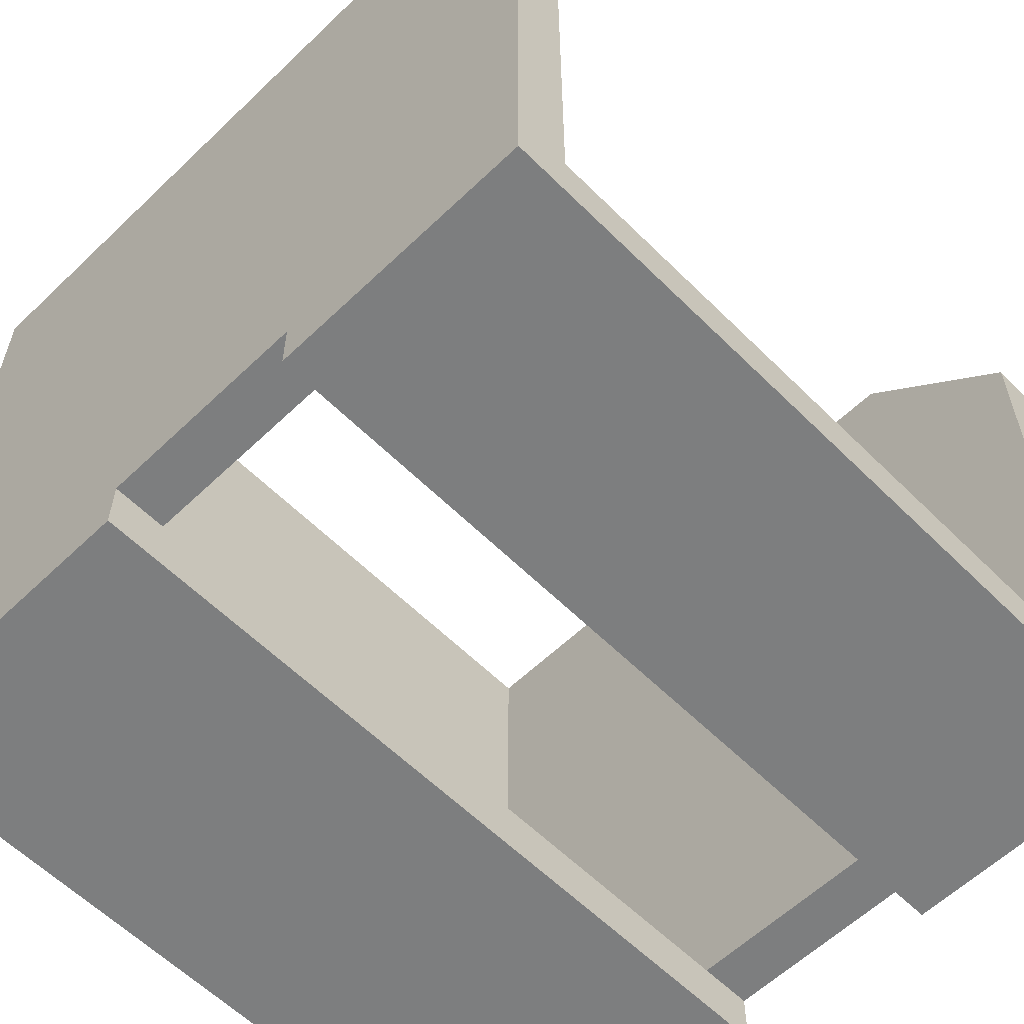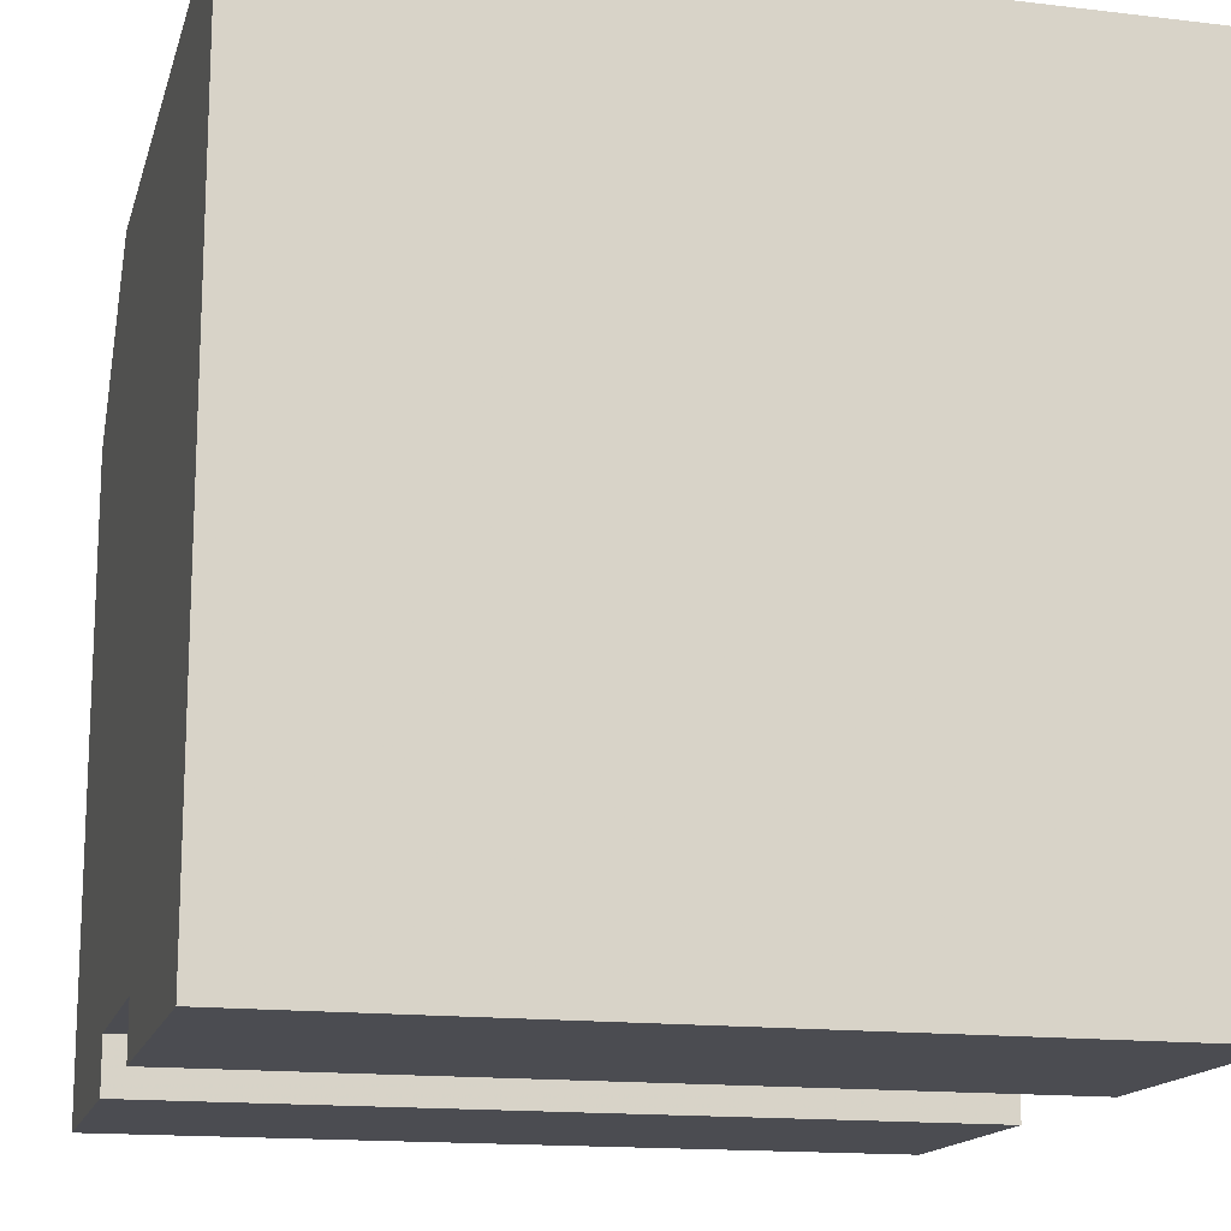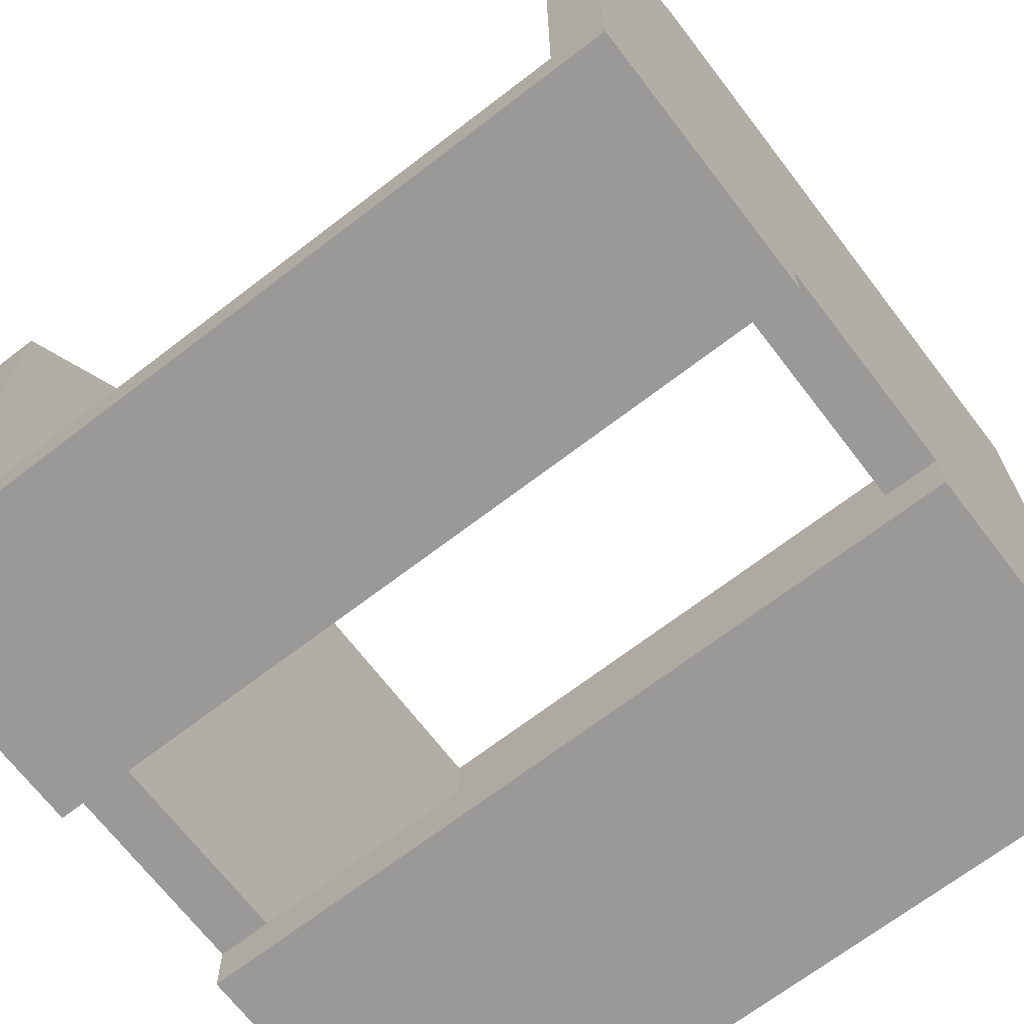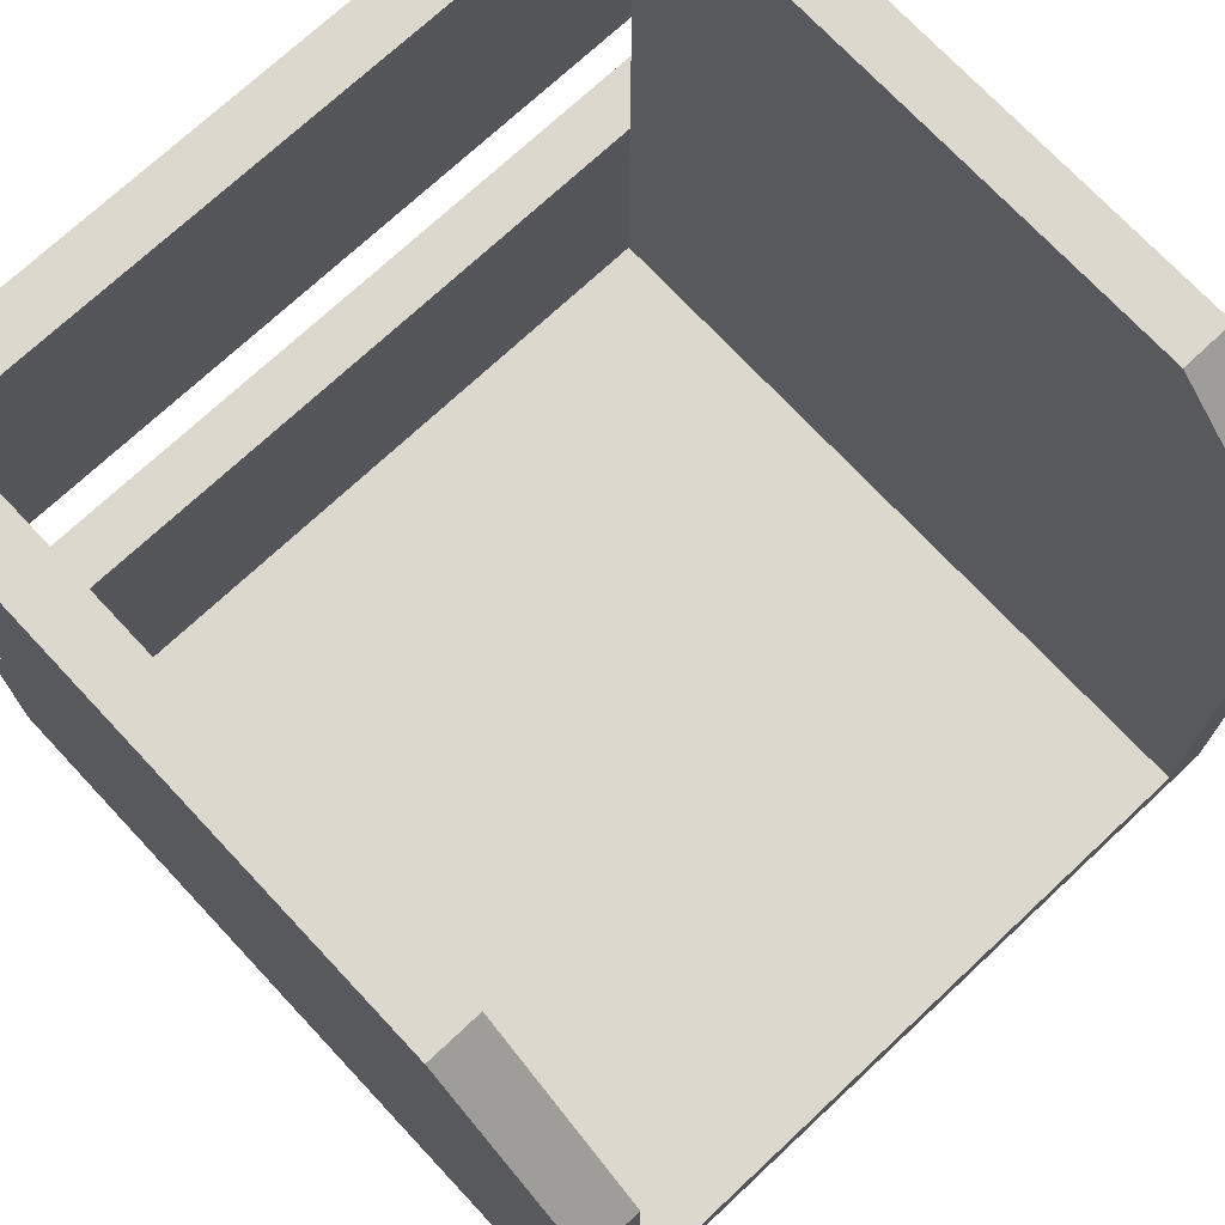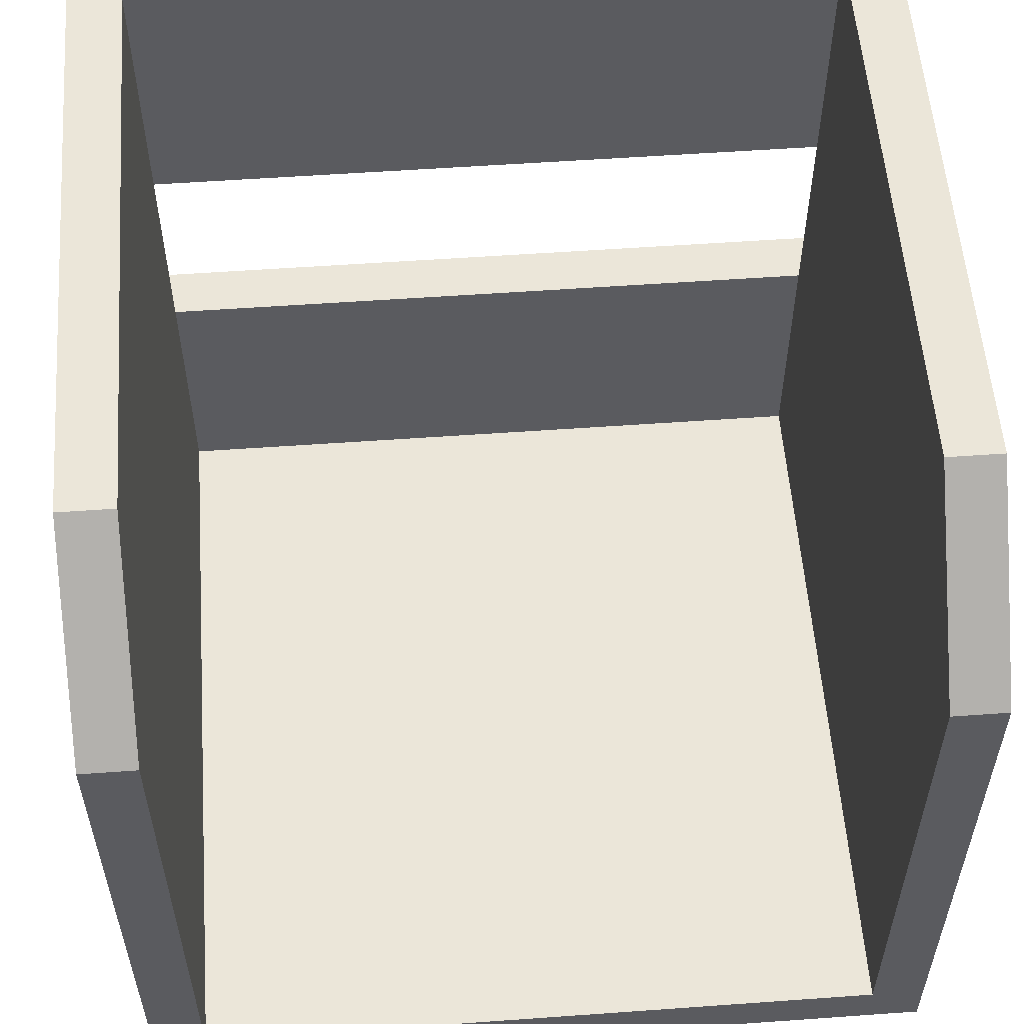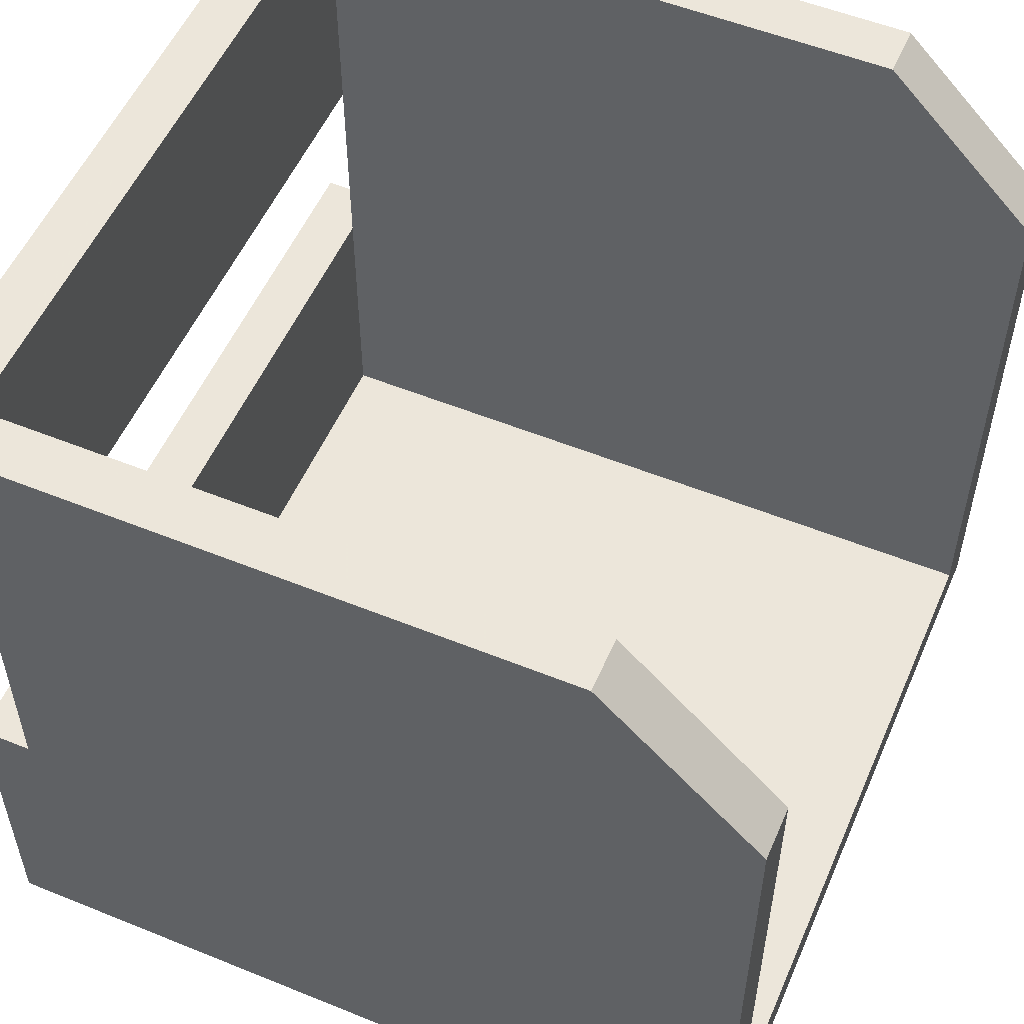
<metadata>
{"format":"obj","ext":"obj","renderer":"f3d","projection":"perspective","resolution":1024,"background":"white","views":[{"elev":-59.3,"azim":134.5,"up":"+Z"},{"elev":-15.3,"azim":-14.2,"up":"+Z"},{"elev":-69.1,"azim":-142.5,"up":"+Z"},{"elev":72.6,"azim":-43.1,"up":"+Y"},{"elev":56.1,"azim":-4.3,"up":"+Y"},{"elev":54.2,"azim":-66.7,"up":"+Y"}]}
</metadata>
<code>
o obj_0
v 100 		0 		10
v 100 		40 		10
v -50 		40 		10
v -50 		0 		10
v 90 		90 		10
v 90 		40 		10
v -50 		-60 		150
v 90 		60 		150
v 90 		90 		120
v -50 		0 		0
v -50 		-60 		0
v 100 		90 		120
v 100 		-60 		150
v 100 		60 		150
v -50 		60 		150
v -50 		90 		120
v 100 		0 		0
v -40 		0 		10
v 90 		0 		10
v -50 		90 		0
v -50 		40 		0
v 100 		-60 		0
v -40 		90 		120
v -40 		60 		150
v -40 		40 		10
v -40 		90 		10
v 100 		90 		0
v 100 		40 		0
v 90 		0 		150
v 90 		-50 		150
v 90 		-50 		10
v -40 		-50 		150
v -40 		0 		150
v -40 		-50 		10
g group_0_11107152
f 2 14 1
f 7 15 4
f 8 9 6
f 5 6 9
f 7 4 11
f 10 11 4
f 12 9 8
f 12 8 14
f 3 4 15
f 16 3 15
f 4 18 10
f 17 10 18
f 17 18 19
f 17 19 1
f 1 13 22
f 1 22 17
f 20 21 3
f 20 3 16
f 23 24 25
f 23 25 26
f 12 5 9
f 23 16 15
f 23 15 24
f 13 1 14
f 12 14 2
f 26 25 6
f 26 6 5
f 27 28 21
f 27 21 20
f 28 27 2
f 12 2 27
f 16 23 26
f 17 22 11
f 17 11 10
f 16 26 20
f 27 20 26
f 27 26 5
f 27 5 12
f 13 29 30
f 1 19 6
f 1 6 2
f 29 19 31
f 29 31 30
f 25 18 4
f 25 4 3
f 11 22 7
f 13 7 22
f 13 14 29
f 30 32 7
f 30 7 13
f 24 15 33
f 30 31 34
f 30 34 32
f 19 29 6
f 8 6 29
f 18 34 31
f 18 31 19
f 25 24 33
f 25 33 18
f 33 7 32
f 25 21 6
f 3 21 25
f 21 28 6
f 2 6 28
f 18 33 32
f 18 32 34
f 8 29 14
f 7 33 15

</code>
